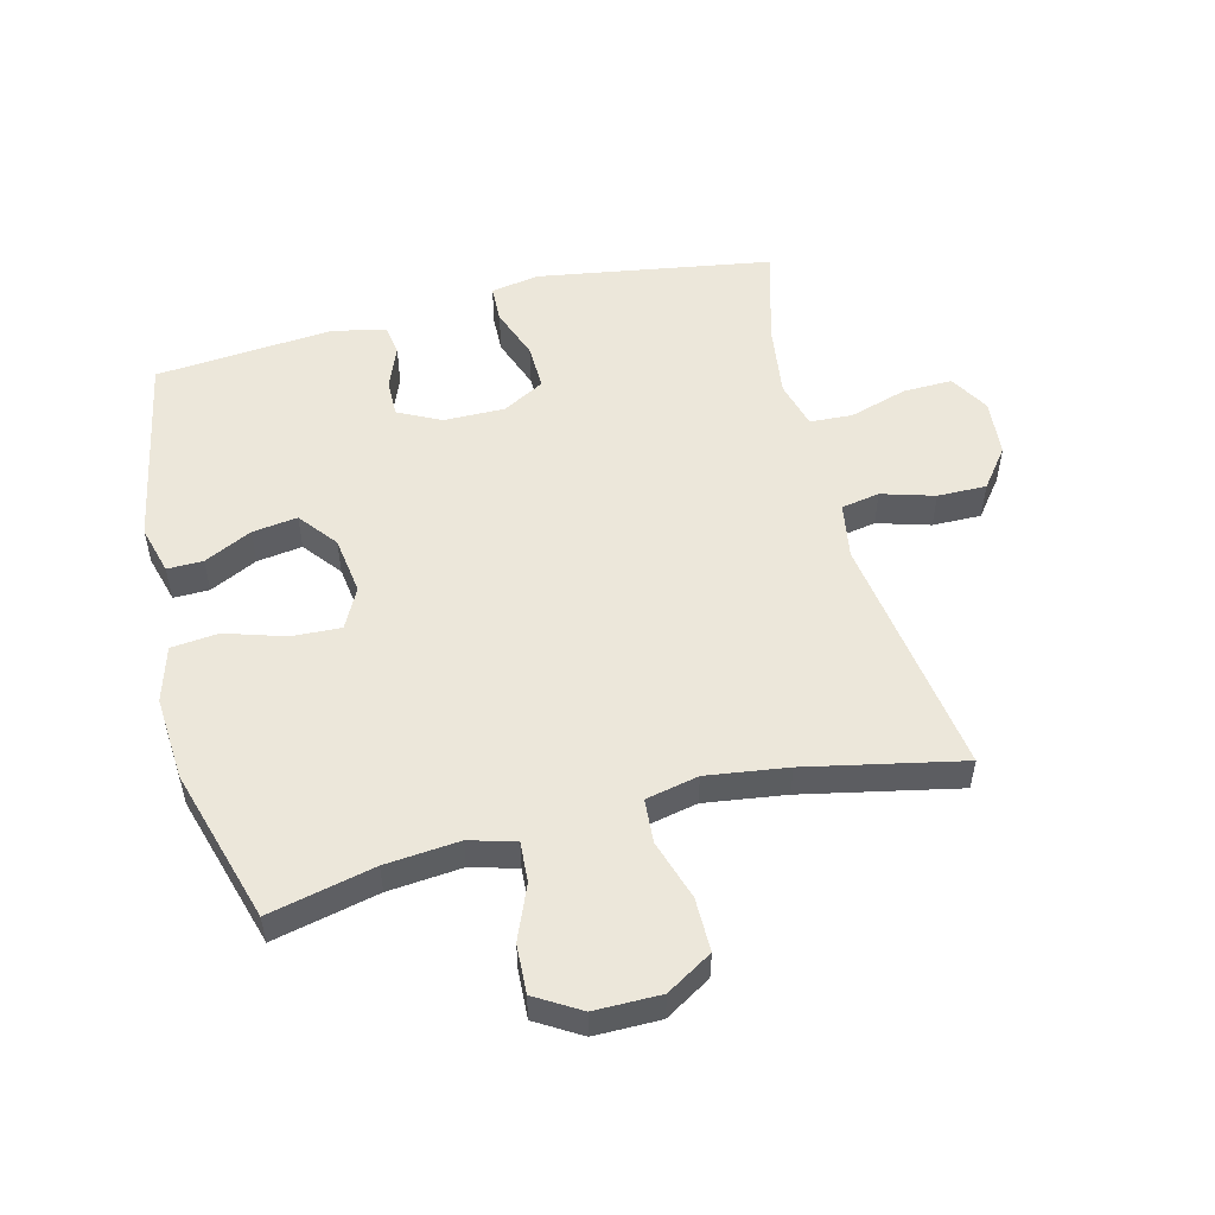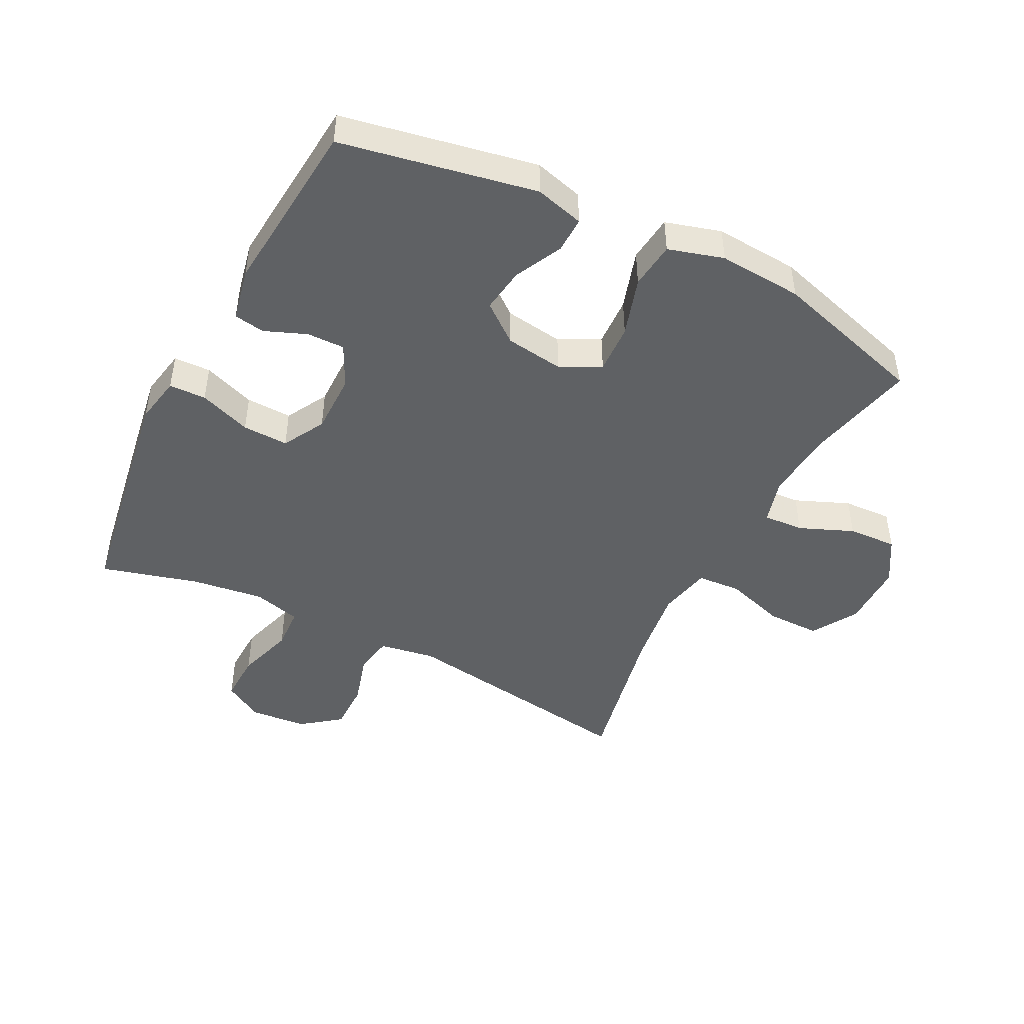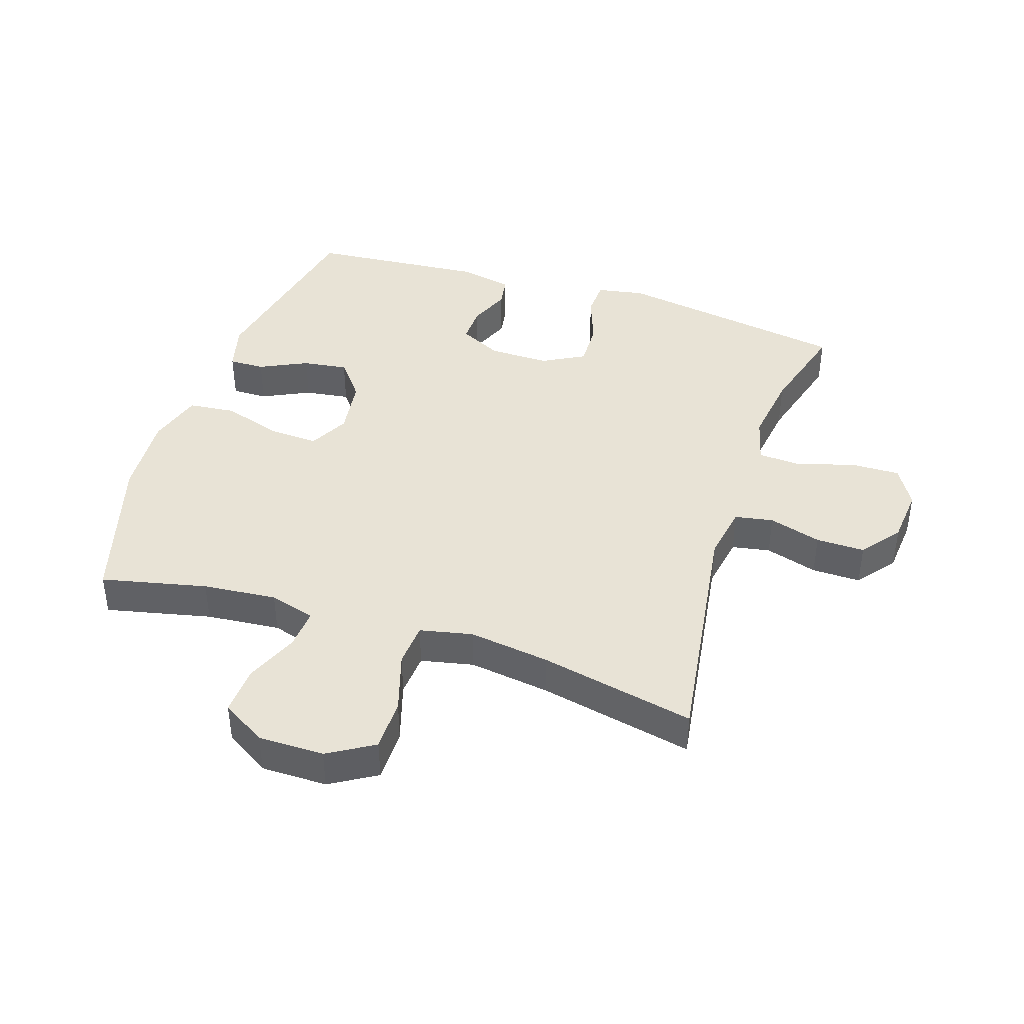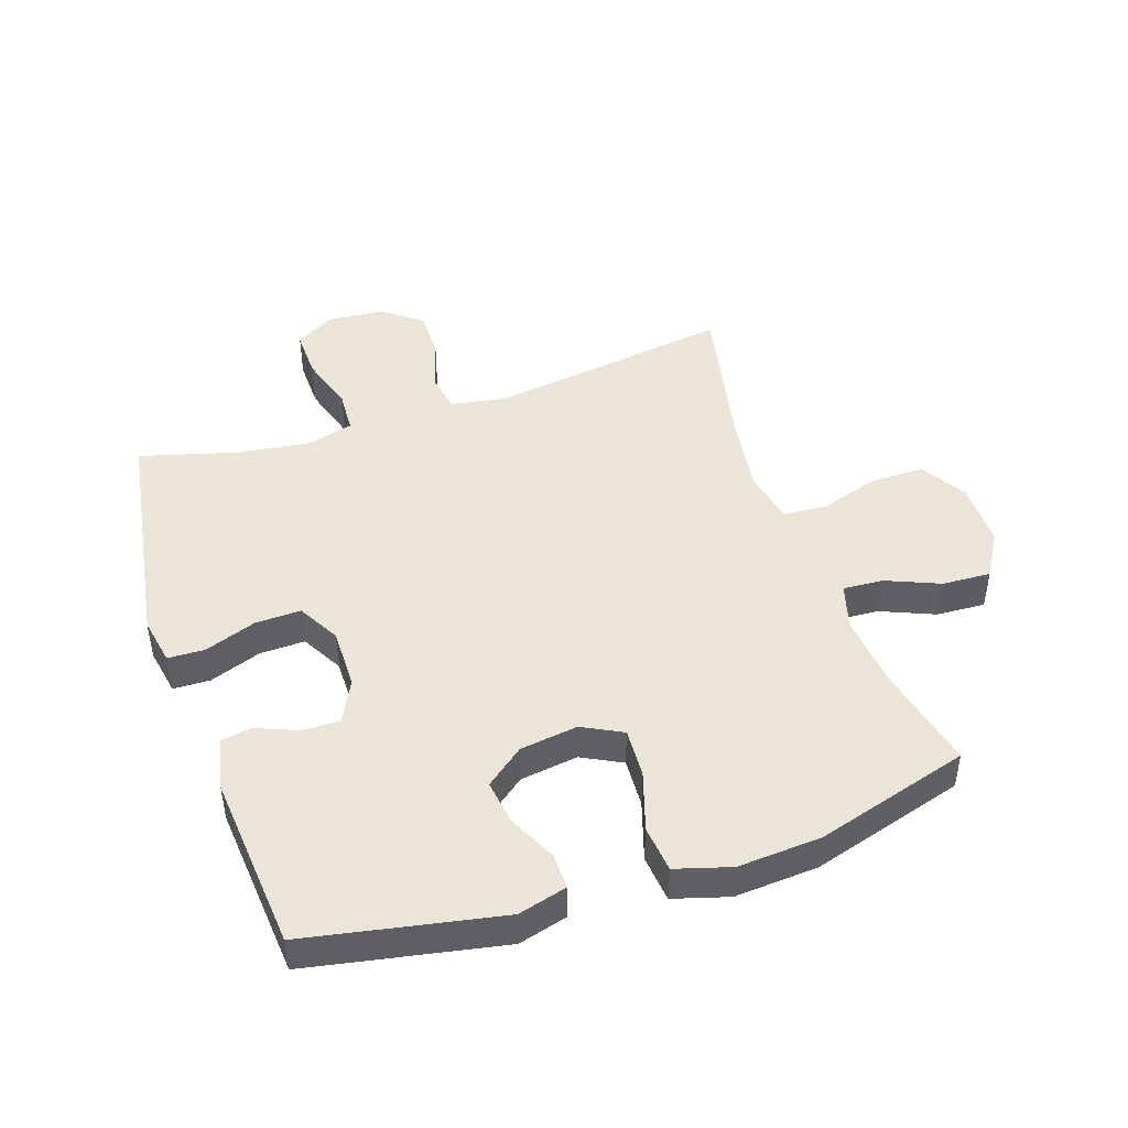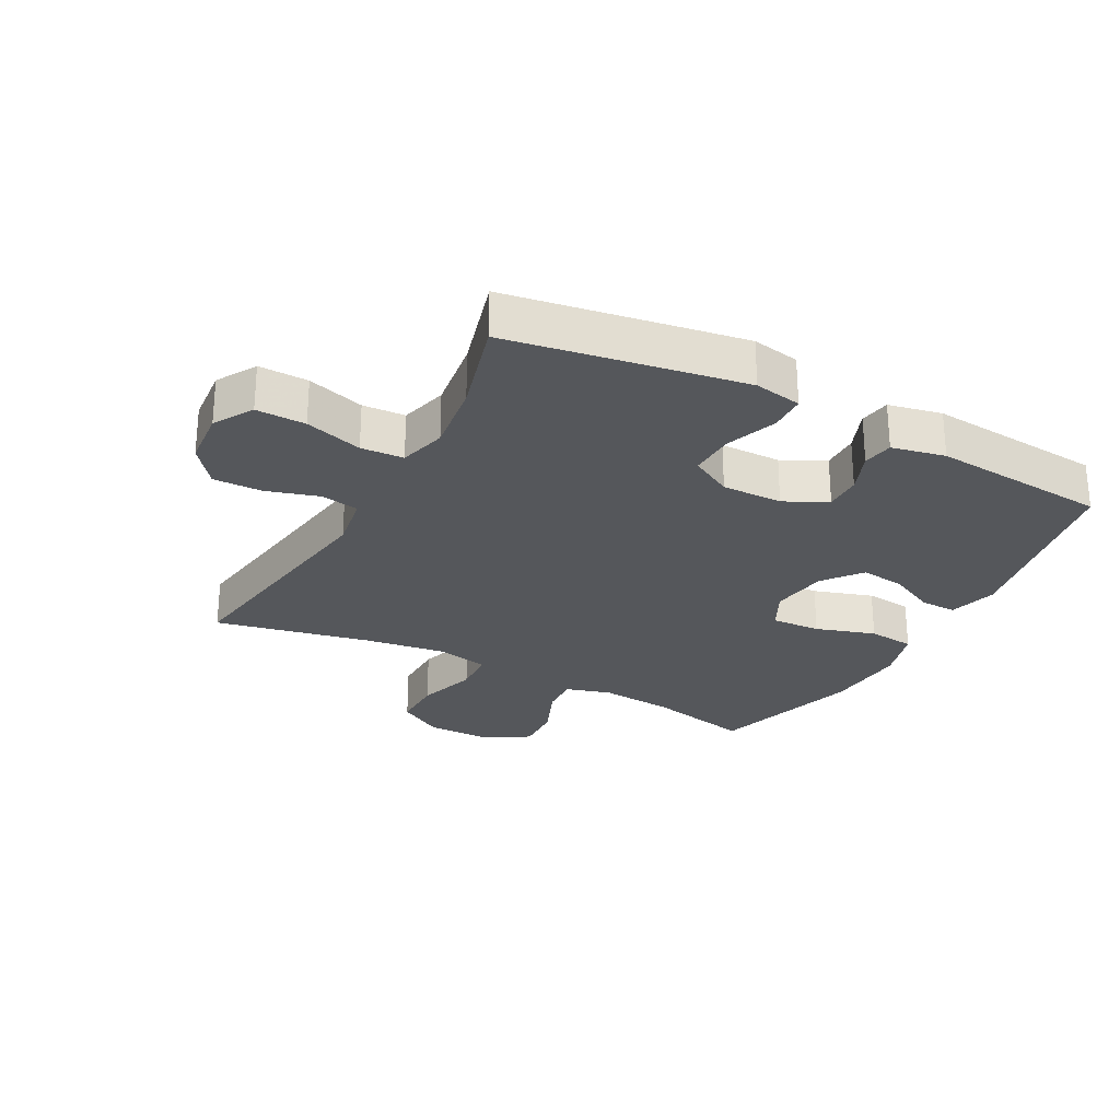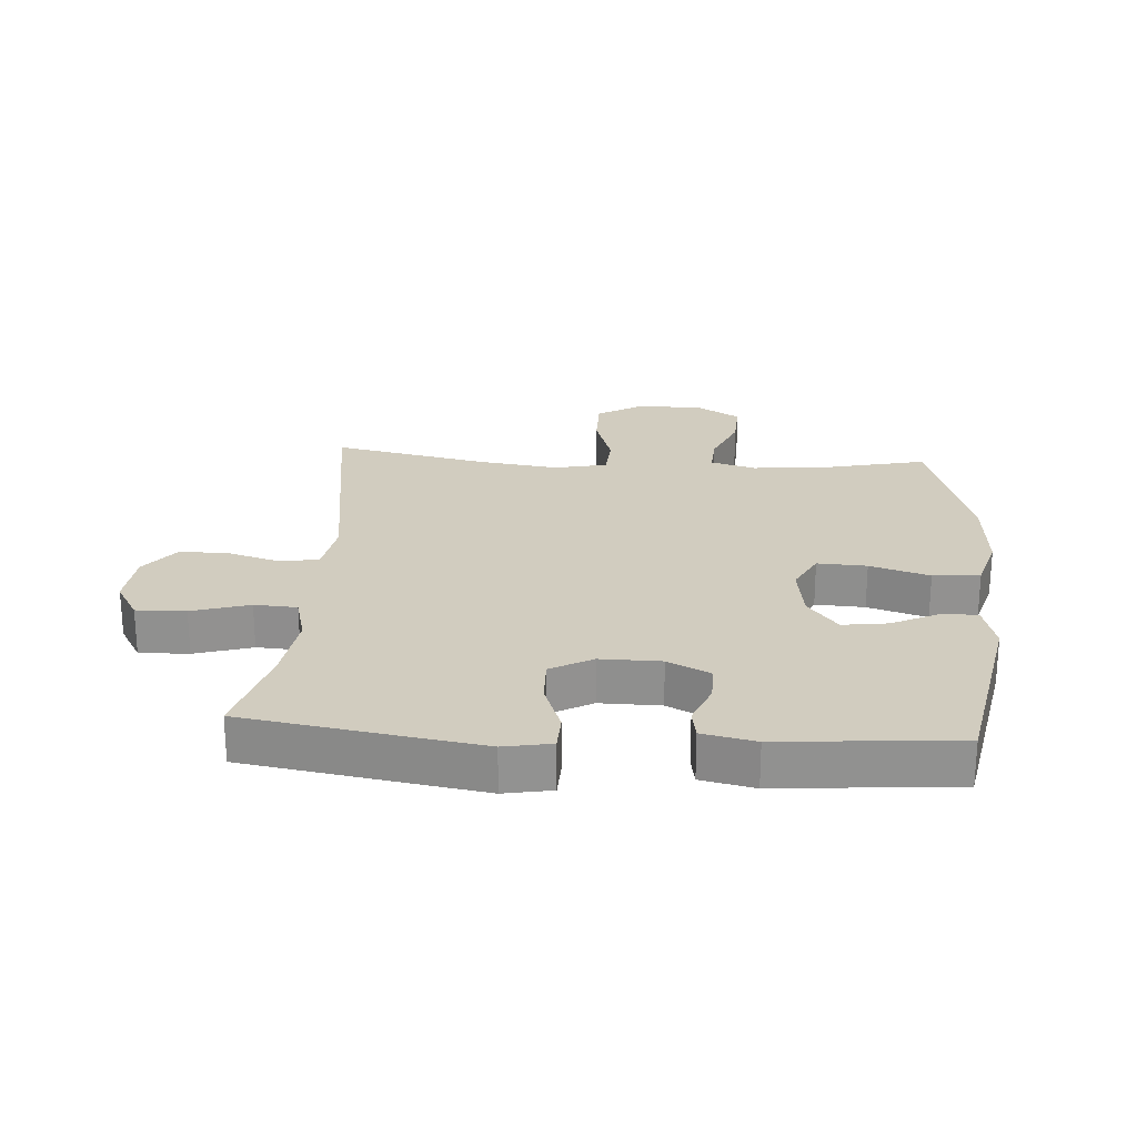
<metadata>
{"format":"obj","ext":"obj","renderer":"f3d","projection":"perspective","resolution":1024,"background":"white","views":[{"elev":52.9,"azim":-14.3,"up":"+Y"},{"elev":-46.3,"azim":-117.2,"up":"+Y"},{"elev":41.5,"azim":18.2,"up":"+Y"},{"elev":46.0,"azim":-108.6,"up":"+Y"},{"elev":-26.5,"azim":151.8,"up":"+Y"},{"elev":24.1,"azim":-176.1,"up":"+Y"}]}
</metadata>
<code>
v -0.5 0.07 0.5
v -0.332 0.07 0.462
v -0.214 0.07 0.451
v -0.141 0.07 0.472
v -0.145 0.07 0.536
v -0.181 0.07 0.622
v -0.185 0.07 0.7
v -0.114 0.07 0.743
v -0.009 0.07 0.743
v 0.064 0.07 0.699
v 0.064 0.07 0.614
v 0.034 0.07 0.518
v 0.039 0.07 0.448
v 0.123 0.07 0.43
v 0.252 0.07 0.448
v 0.5 0.07 0.5
v 0.443 0.07 0.11
v 0.458 0.07 0.021
v 0.519 0.07 0.01
v 0.603 0.07 0.035
v 0.681 0.07 0.036
v 0.729 0.07 -0.026
v 0.737 0.07 -0.117
v 0.7 0.07 -0.18
v 0.621 0.07 -0.178
v 0.529 0.07 -0.15
v 0.461 0.07 -0.154
v 0.441 0.07 -0.23
v 0.457 0.07 -0.346
v 0.5 0.07 -0.5
v 0.244 0.07 -0.542
v 0.126 0.07 -0.561
v 0.05 0.07 -0.547
v 0.048 0.07 -0.488
v 0.078 0.07 -0.405
v 0.08 0.07 -0.332
v 0.013 0.07 -0.295
v -0.084 0.07 -0.296
v -0.152 0.07 -0.33
v -0.151 0.07 -0.39
v -0.124 0.07 -0.457
v -0.132 0.07 -0.506
v -0.217 0.07 -0.524
v -0.5 0.07 -0.5
v -0.56 0.07 -0.19
v -0.539 0.07 -0.112
v -0.482 0.07 -0.113
v -0.406 0.07 -0.15
v -0.334 0.07 -0.16
v -0.286 0.07 -0.099
v -0.273 0.07 -0.006
v -0.306 0.07 0.058
v -0.385 0.07 0.054
v -0.48 0.07 0.024
v -0.555 0.07 0.032
v -0.581 0.07 0.12
v -0.572 0.07 0.254
v -0.5 0 0.5
v -0.332 0 0.462
v -0.214 0 0.451
v -0.141 0 0.472
v -0.145 0 0.536
v -0.181 0 0.622
v -0.185 0 0.7
v -0.114 0 0.743
v -0.009 0 0.743
v 0.064 0 0.699
v 0.064 0 0.614
v 0.034 0 0.518
v 0.039 0 0.448
v 0.123 0 0.43
v 0.252 0 0.448
v 0.5 0 0.5
v 0.443 0 0.11
v 0.458 0 0.021
v 0.519 0 0.01
v 0.603 0 0.035
v 0.681 0 0.036
v 0.729 0 -0.026
v 0.737 0 -0.117
v 0.7 0 -0.18
v 0.621 0 -0.178
v 0.529 0 -0.15
v 0.461 0 -0.154
v 0.441 0 -0.23
v 0.457 0 -0.346
v 0.5 0 -0.5
v 0.244 0 -0.542
v 0.126 0 -0.561
v 0.05 0 -0.547
v 0.048 0 -0.488
v 0.078 0 -0.405
v 0.08 0 -0.332
v 0.013 0 -0.295
v -0.084 0 -0.296
v -0.152 0 -0.33
v -0.151 0 -0.39
v -0.124 0 -0.457
v -0.132 0 -0.506
v -0.217 0 -0.524
v -0.5 0 -0.5
v -0.56 0 -0.19
v -0.539 0 -0.112
v -0.482 0 -0.113
v -0.406 0 -0.15
v -0.334 0 -0.16
v -0.286 0 -0.099
v -0.273 0 -0.006
v -0.306 0 0.058
v -0.385 0 0.054
v -0.48 0 0.024
v -0.555 0 0.032
v -0.581 0 0.12
v -0.572 0 0.254
f 56 57 1 2
f 53 54 55 56
f 52 53 56 2
f 51 52 2 3
f 45 46 47 48
f 45 48 49
f 44 45 49
f 43 44 49 50
f 40 41 42 43
f 39 40 43 50
f 32 33 34 35
f 32 35 36
f 29 30 31 32
f 28 29 32 36
f 27 28 36 37
f 23 24 25 26
f 23 26 27
f 22 23 27
f 19 20 21 22
f 19 22 27 37
f 15 16 17
f 14 15 17 18
f 13 14 18
f 9 10 11 12
f 9 12 13
f 8 9 13
f 5 6 7 8
f 4 5 8 13
f 51 3 4 13
f 38 39 50 51
f 38 51 13 18
f 18 19 37 38
f 59 58 114 113
f 113 112 111 110
f 59 113 110 109
f 60 59 109 108
f 105 104 103 102
f 106 105 102
f 106 102 101
f 107 106 101 100
f 100 99 98 97
f 107 100 97 96
f 92 91 90 89
f 93 92 89
f 89 88 87 86
f 93 89 86 85
f 94 93 85 84
f 83 82 81 80
f 84 83 80
f 84 80 79
f 79 78 77 76
f 94 84 79 76
f 74 73 72
f 75 74 72 71
f 75 71 70
f 69 68 67 66
f 70 69 66
f 70 66 65
f 65 64 63 62
f 70 65 62 61
f 70 61 60 108
f 108 107 96 95
f 75 70 108 95
f 95 94 76 75
f 1 58 59 2
f 2 59 60 3
f 3 60 61 4
f 4 61 62 5
f 5 62 63 6
f 6 63 64 7
f 7 64 65 8
f 8 65 66 9
f 9 66 67 10
f 10 67 68 11
f 11 68 69 12
f 12 69 70 13
f 13 70 71 14
f 14 71 72 15
f 15 72 73 16
f 16 73 74 17
f 17 74 75 18
f 18 75 76 19
f 19 76 77 20
f 20 77 78 21
f 21 78 79 22
f 22 79 80 23
f 23 80 81 24
f 24 81 82 25
f 25 82 83 26
f 26 83 84 27
f 27 84 85 28
f 28 85 86 29
f 29 86 87 30
f 30 87 88 31
f 31 88 89 32
f 32 89 90 33
f 33 90 91 34
f 34 91 92 35
f 35 92 93 36
f 36 93 94 37
f 37 94 95 38
f 38 95 96 39
f 39 96 97 40
f 40 97 98 41
f 41 98 99 42
f 42 99 100 43
f 43 100 101 44
f 44 101 102 45
f 45 102 103 46
f 46 103 104 47
f 47 104 105 48
f 48 105 106 49
f 49 106 107 50
f 50 107 108 51
f 51 108 109 52
f 52 109 110 53
f 53 110 111 54
f 54 111 112 55
f 55 112 113 56
f 56 113 114 57
f 57 114 58 1

</code>
